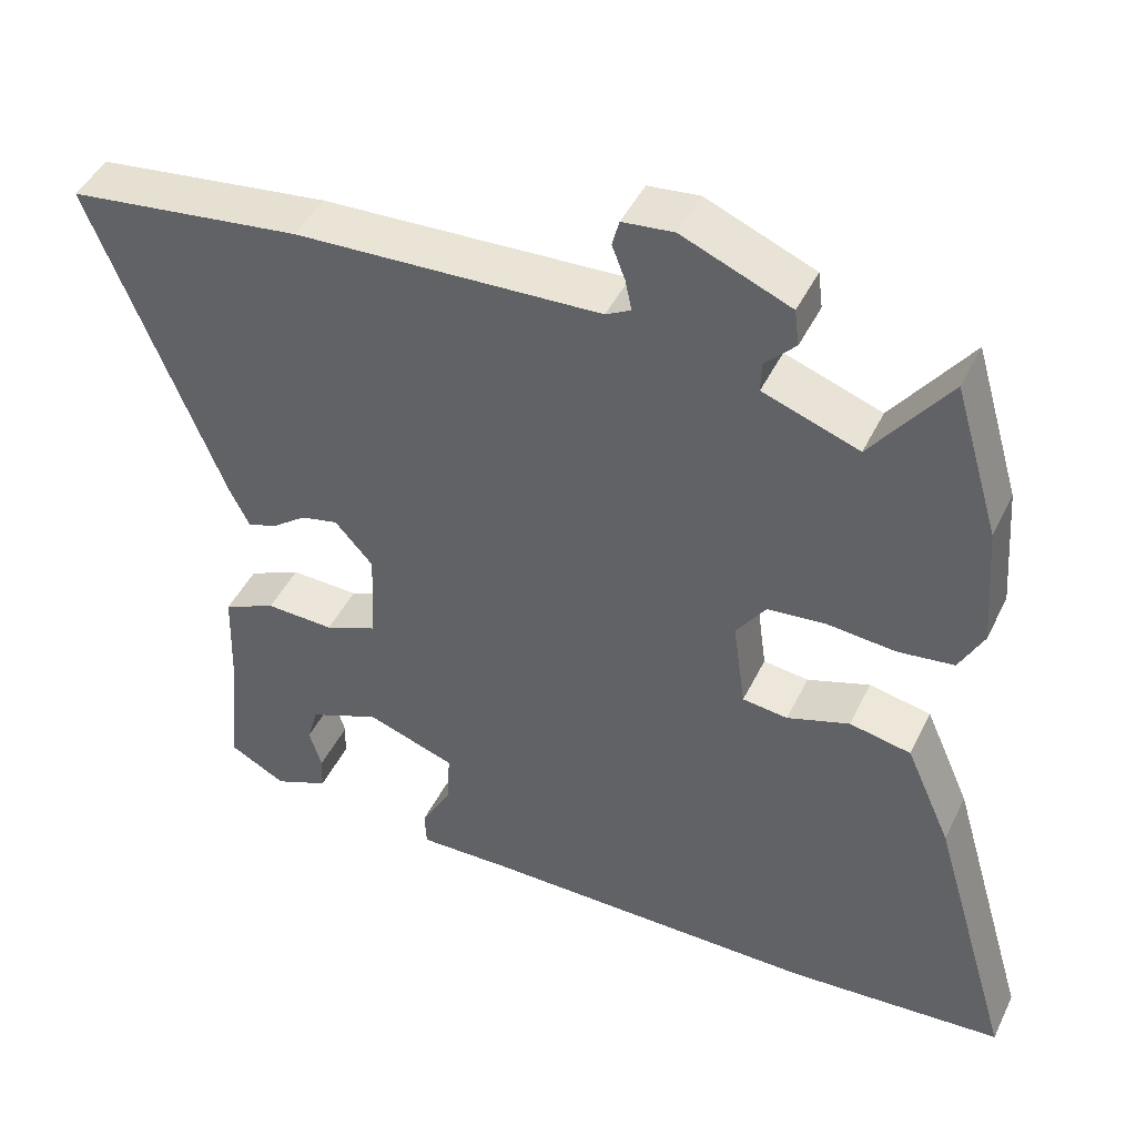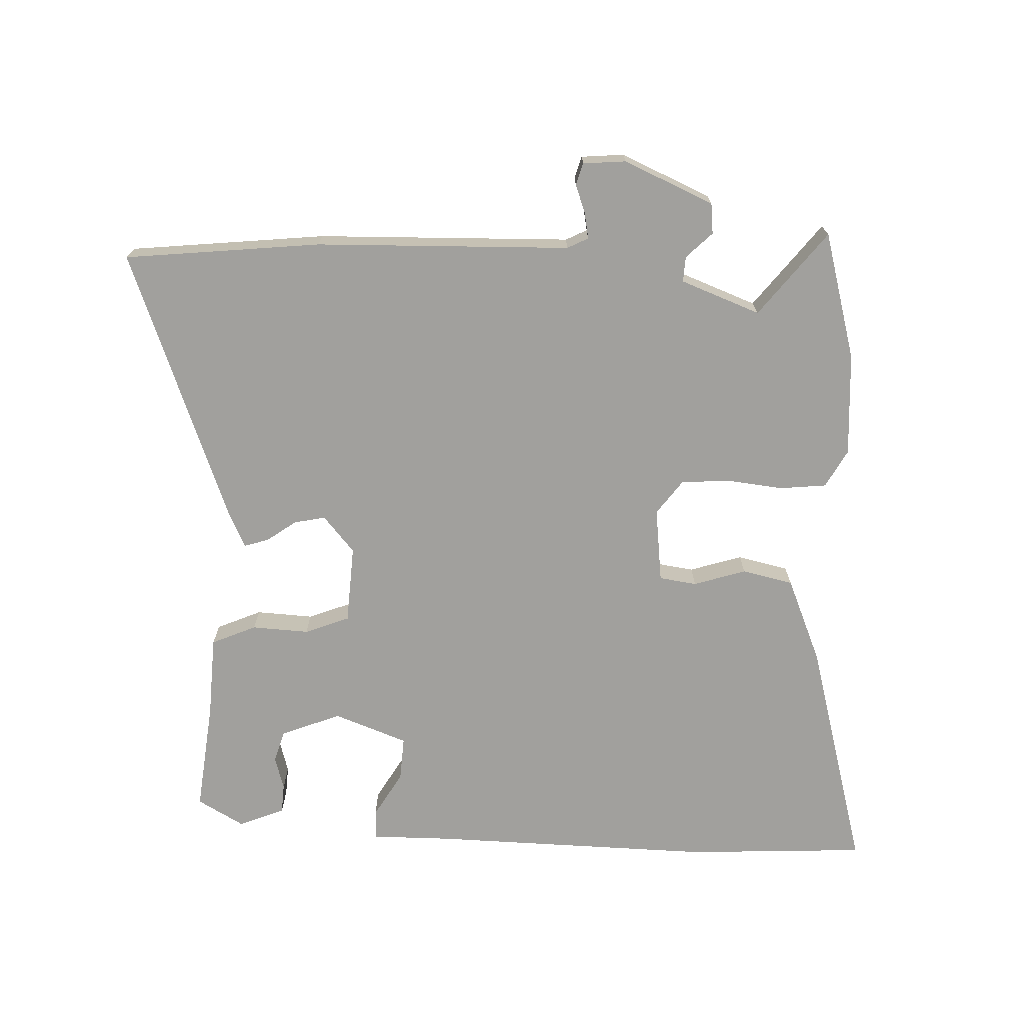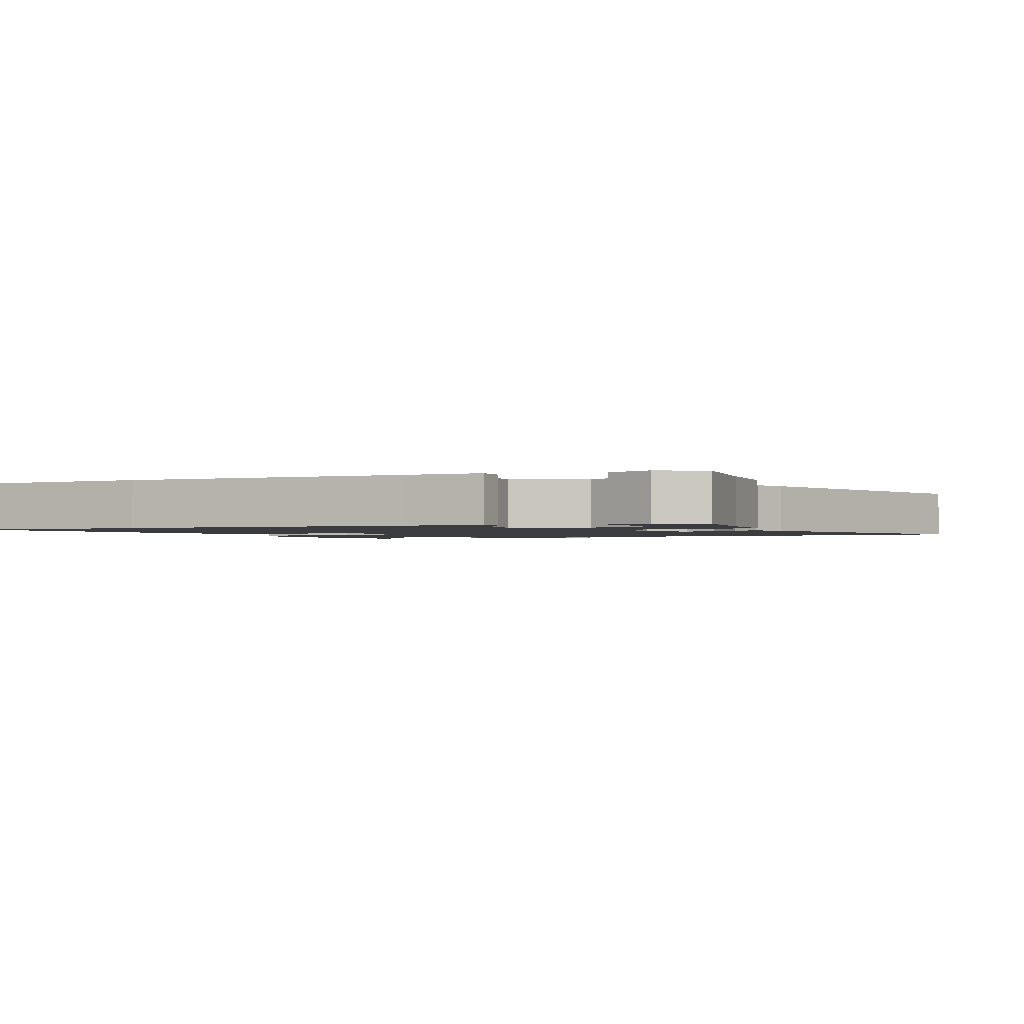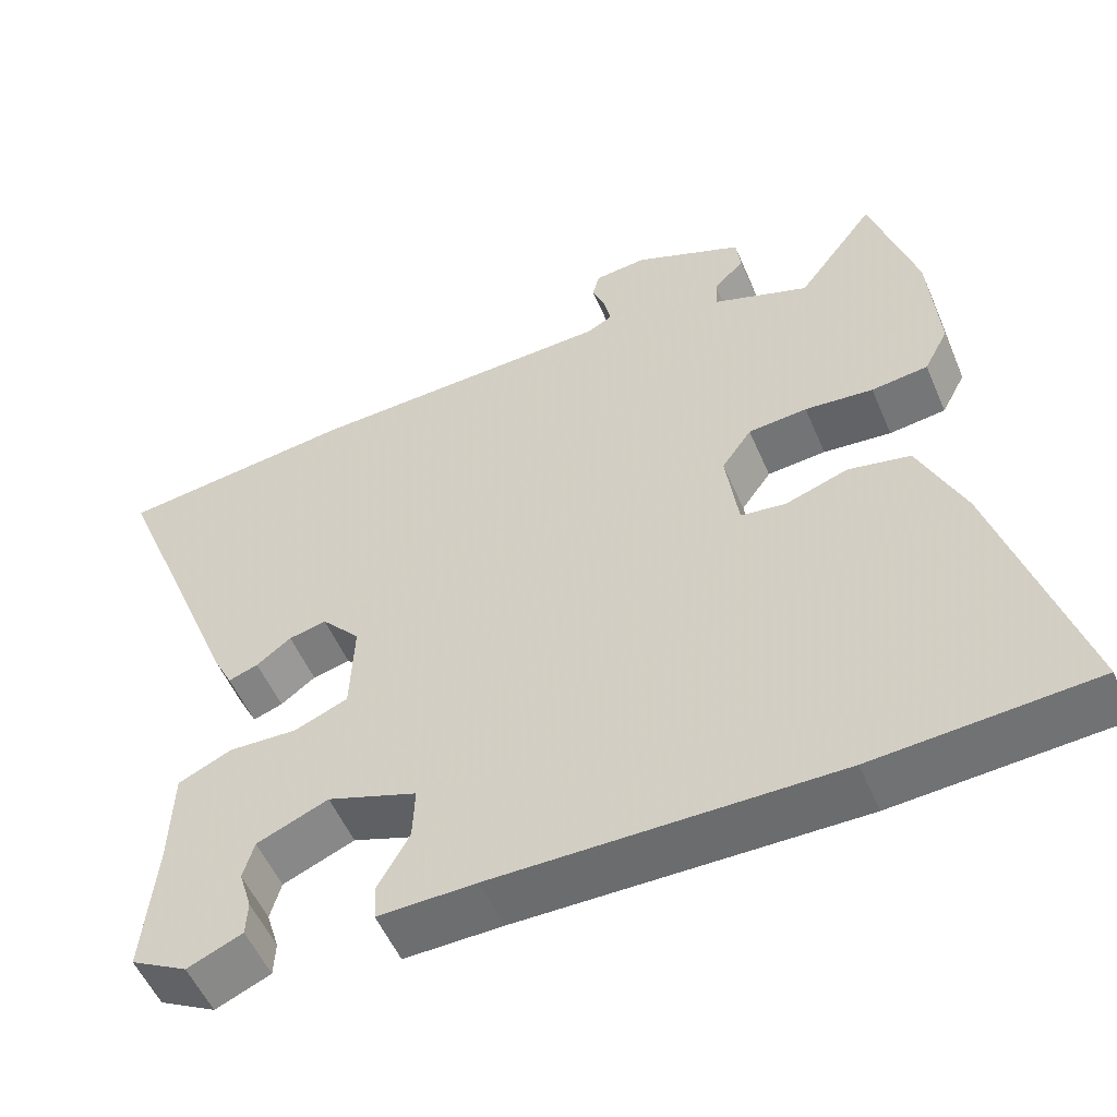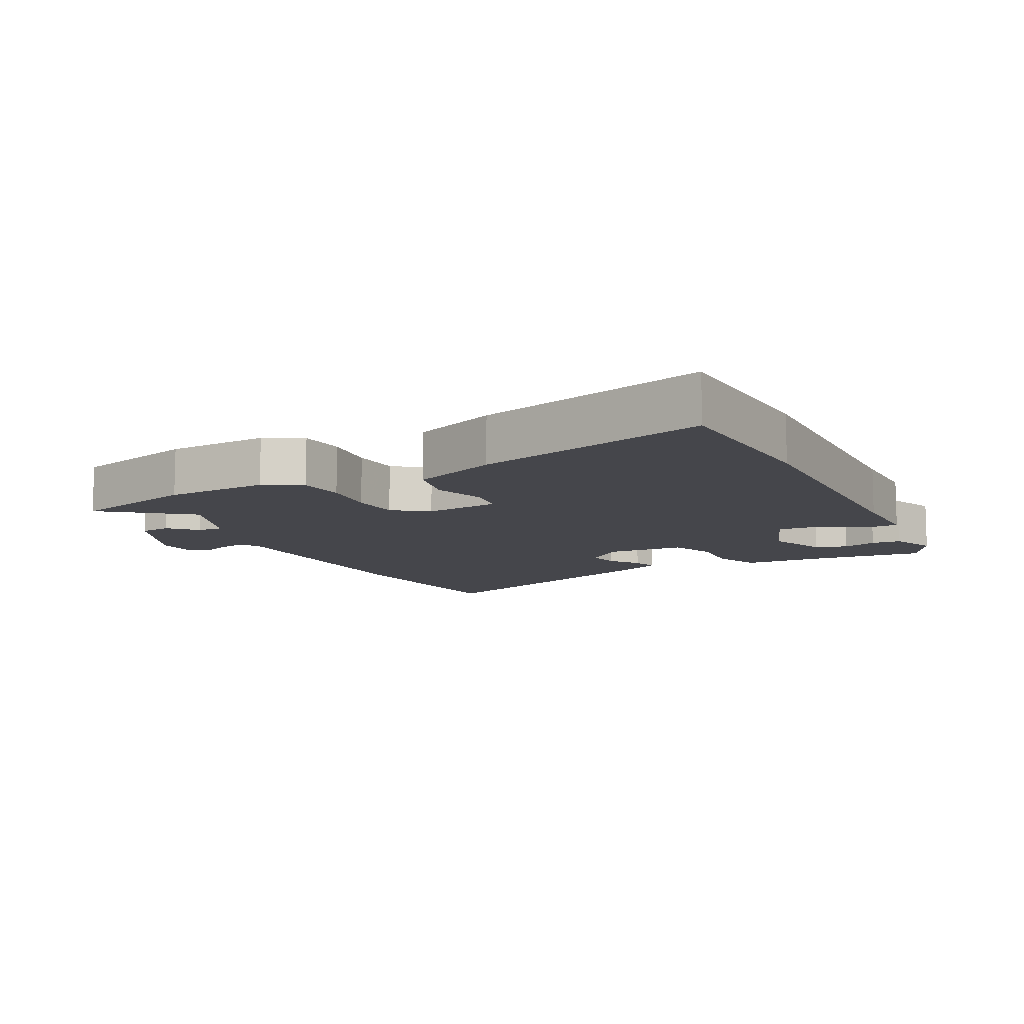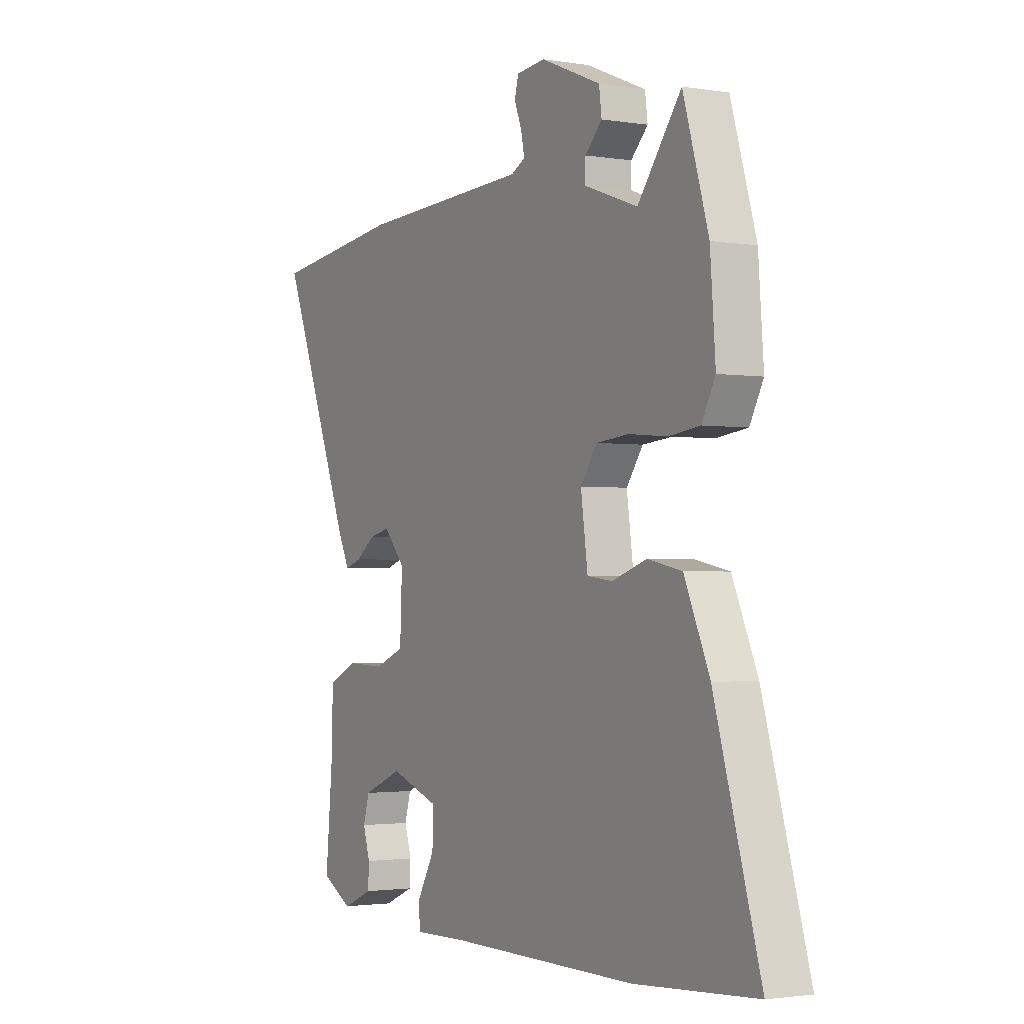
<metadata>
{"format":"obj","ext":"obj","renderer":"f3d","projection":"perspective","resolution":1024,"background":"white","views":[{"elev":45.1,"azim":24.8,"up":"+Z"},{"elev":-71.6,"azim":-3.3,"up":"+Y"},{"elev":-1.6,"azim":-157.7,"up":"+Y"},{"elev":-53.6,"azim":22.9,"up":"+Z"},{"elev":-10.1,"azim":115.9,"up":"+Y"},{"elev":-2.0,"azim":59.9,"up":"+Z"}]}
</metadata>
<code>
v 0.475 0.07 0.584
v 0.533 0.07 0.389
v 0.545 0.07 0.23
v 0.514 0.07 0.171
v 0.442 0.07 0.162
v 0.355 0.07 0.17
v 0.28 0.07 0.163
v 0.242 0.07 0.109
v 0.258 0.07 -0.006
v 0.316 0.07 -0.013
v 0.396 0.07 0.014
v 0.475 0.07 -0.002
v 0.533 0.07 -0.133
v 0.638 0.07 -0.49
v 0.36 0.07 -0.51
v -0.074 0.07 -0.509
v -0.198 0.07 -0.512
v -0.2 0.07 -0.466
v -0.16 0.07 -0.395
v -0.157 0.07 -0.327
v -0.271 0.07 -0.287
v -0.362 0.07 -0.325
v -0.376 0.07 -0.374
v -0.36 0.07 -0.426
v -0.362 0.07 -0.471
v -0.432 0.07 -0.501
v -0.504 0.07 -0.462
v -0.488 0.07 -0.29
v -0.484 0.07 -0.164
v -0.416 0.07 -0.133
v -0.328 0.07 -0.136
v -0.26 0.07 -0.108
v -0.255 0.07 0.013
v -0.304 0.07 0.068
v -0.352 0.07 0.057
v -0.396 0.07 0.024
v -0.434 0.07 0.011
v -0.46 0.07 0.063
v -0.628 0.07 0.484
v -0.326 0.07 0.522
v 0.066 0.07 0.539
v 0.098 0.07 0.556
v 0.09 0.07 0.595
v 0.073 0.07 0.639
v 0.082 0.07 0.673
v 0.148 0.07 0.68
v 0.287 0.07 0.622
v 0.293 0.07 0.575
v 0.254 0.07 0.535
v 0.253 0.07 0.496
v 0.376 0.07 0.452
v 0.475 0 0.584
v 0.533 0 0.389
v 0.545 0 0.23
v 0.514 0 0.171
v 0.442 0 0.162
v 0.355 0 0.17
v 0.28 0 0.163
v 0.242 0 0.109
v 0.258 0 -0.006
v 0.316 0 -0.013
v 0.396 0 0.014
v 0.475 0 -0.002
v 0.533 0 -0.133
v 0.638 0 -0.49
v 0.36 0 -0.51
v -0.074 0 -0.509
v -0.198 0 -0.512
v -0.2 0 -0.466
v -0.16 0 -0.395
v -0.157 0 -0.327
v -0.271 0 -0.287
v -0.362 0 -0.325
v -0.376 0 -0.374
v -0.36 0 -0.426
v -0.362 0 -0.471
v -0.432 0 -0.501
v -0.504 0 -0.462
v -0.488 0 -0.29
v -0.484 0 -0.164
v -0.416 0 -0.133
v -0.328 0 -0.136
v -0.26 0 -0.108
v -0.255 0 0.013
v -0.304 0 0.068
v -0.352 0 0.057
v -0.396 0 0.024
v -0.434 0 0.011
v -0.46 0 0.063
v -0.628 0 0.484
v -0.326 0 0.522
v 0.066 0 0.539
v 0.098 0 0.556
v 0.09 0 0.595
v 0.073 0 0.639
v 0.082 0 0.673
v 0.148 0 0.68
v 0.287 0 0.622
v 0.293 0 0.575
v 0.254 0 0.535
v 0.253 0 0.496
v 0.376 0 0.452
f 46 47 48 49
f 46 49 50
f 43 44 45 46
f 42 43 46 50
f 41 42 50
f 40 41 50 51
f 38 39 40 51
f 35 36 37 38
f 34 35 38 51
f 28 29 30 31
f 28 31 32
f 27 28 32
f 23 24 25 26
f 22 23 26 27
f 16 17 18 19
f 16 19 20
f 15 16 20
f 14 15 20
f 13 14 20 21
f 10 11 12 13
f 9 10 13 21
f 3 4 5 6
f 3 6 7
f 51 1 2 3
f 51 3 7
f 33 34 51 7
f 32 33 7 8
f 22 27 32
f 21 22 32
f 8 9 21 32
f 100 99 98 97
f 101 100 97
f 97 96 95 94
f 101 97 94 93
f 101 93 92
f 102 101 92 91
f 102 91 90 89
f 89 88 87 86
f 102 89 86 85
f 82 81 80 79
f 83 82 79
f 83 79 78
f 77 76 75 74
f 78 77 74 73
f 70 69 68 67
f 71 70 67
f 71 67 66
f 71 66 65
f 72 71 65 64
f 64 63 62 61
f 72 64 61 60
f 57 56 55 54
f 58 57 54
f 54 53 52 102
f 58 54 102
f 58 102 85 84
f 59 58 84 83
f 83 78 73
f 83 73 72
f 83 72 60 59
f 1 52 53 2
f 2 53 54 3
f 3 54 55 4
f 4 55 56 5
f 5 56 57 6
f 6 57 58 7
f 7 58 59 8
f 8 59 60 9
f 9 60 61 10
f 10 61 62 11
f 11 62 63 12
f 12 63 64 13
f 13 64 65 14
f 14 65 66 15
f 15 66 67 16
f 16 67 68 17
f 17 68 69 18
f 18 69 70 19
f 19 70 71 20
f 20 71 72 21
f 21 72 73 22
f 22 73 74 23
f 23 74 75 24
f 24 75 76 25
f 25 76 77 26
f 26 77 78 27
f 27 78 79 28
f 28 79 80 29
f 29 80 81 30
f 30 81 82 31
f 31 82 83 32
f 32 83 84 33
f 33 84 85 34
f 34 85 86 35
f 35 86 87 36
f 36 87 88 37
f 37 88 89 38
f 38 89 90 39
f 39 90 91 40
f 40 91 92 41
f 41 92 93 42
f 42 93 94 43
f 43 94 95 44
f 44 95 96 45
f 45 96 97 46
f 46 97 98 47
f 47 98 99 48
f 48 99 100 49
f 49 100 101 50
f 50 101 102 51
f 51 102 52 1

</code>
